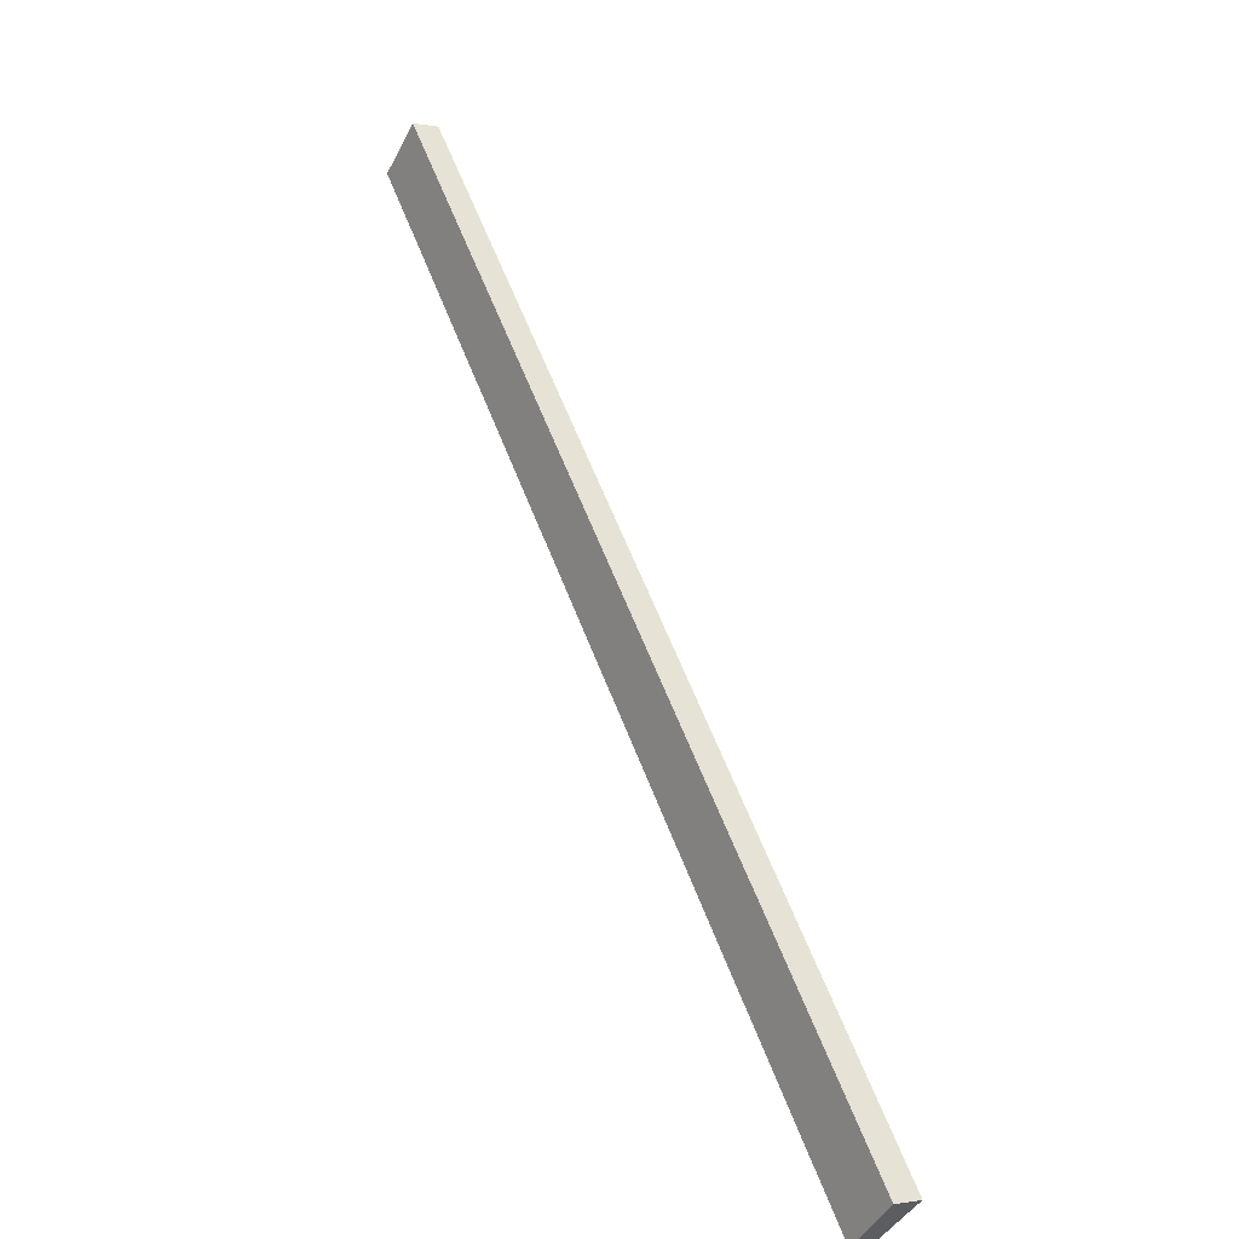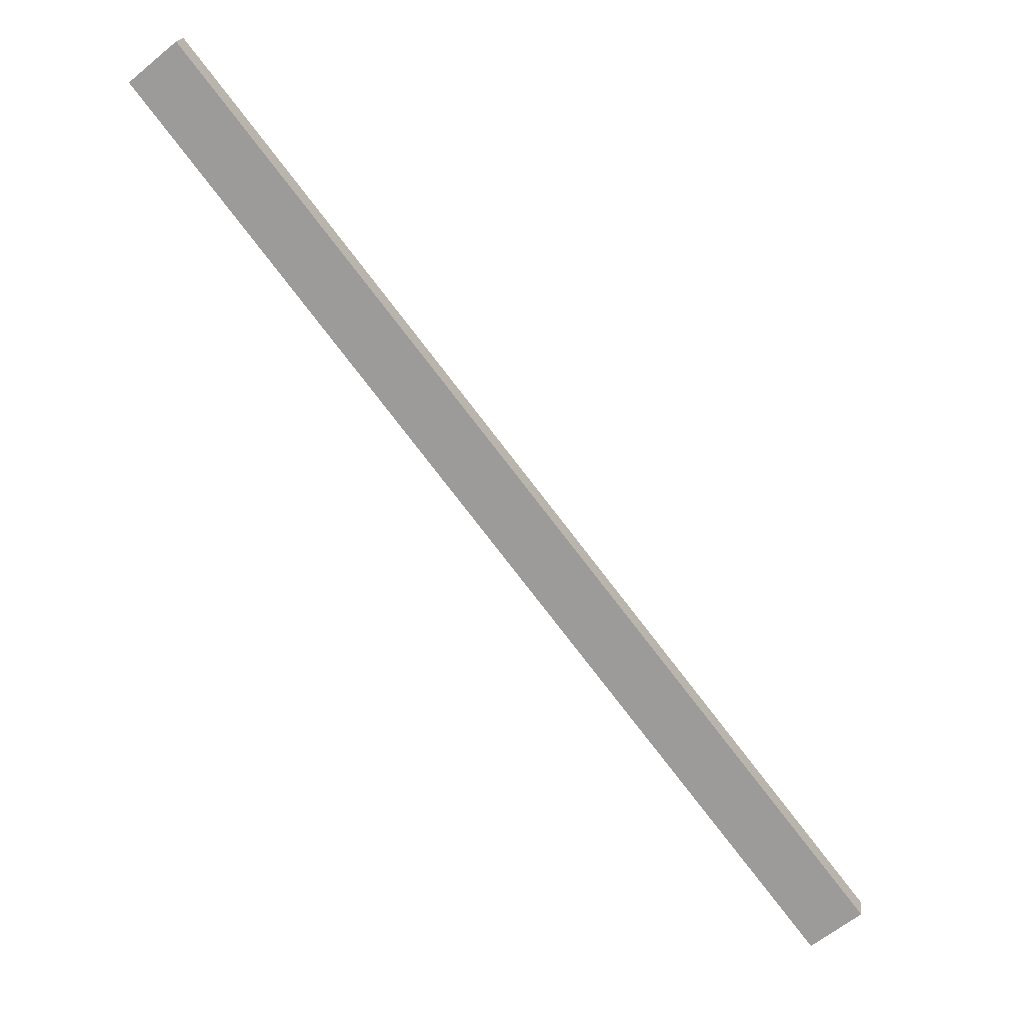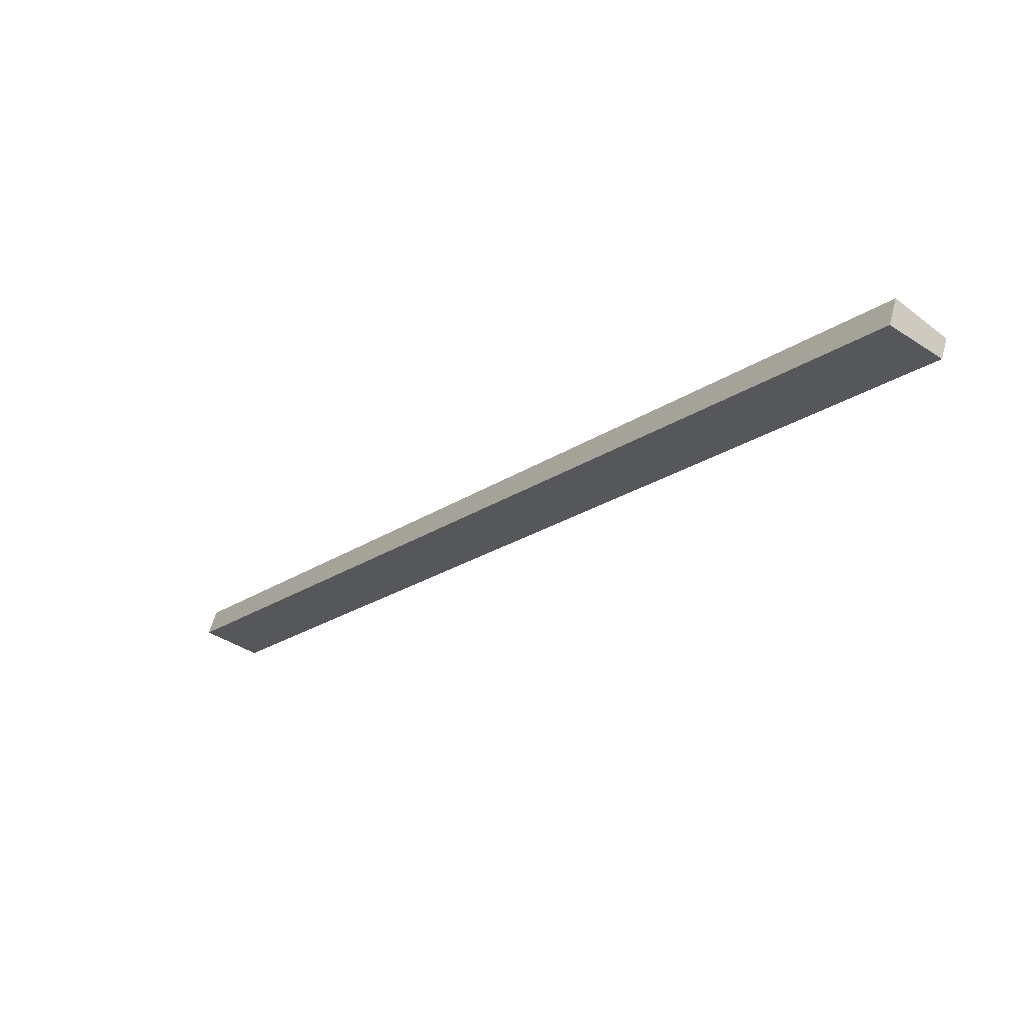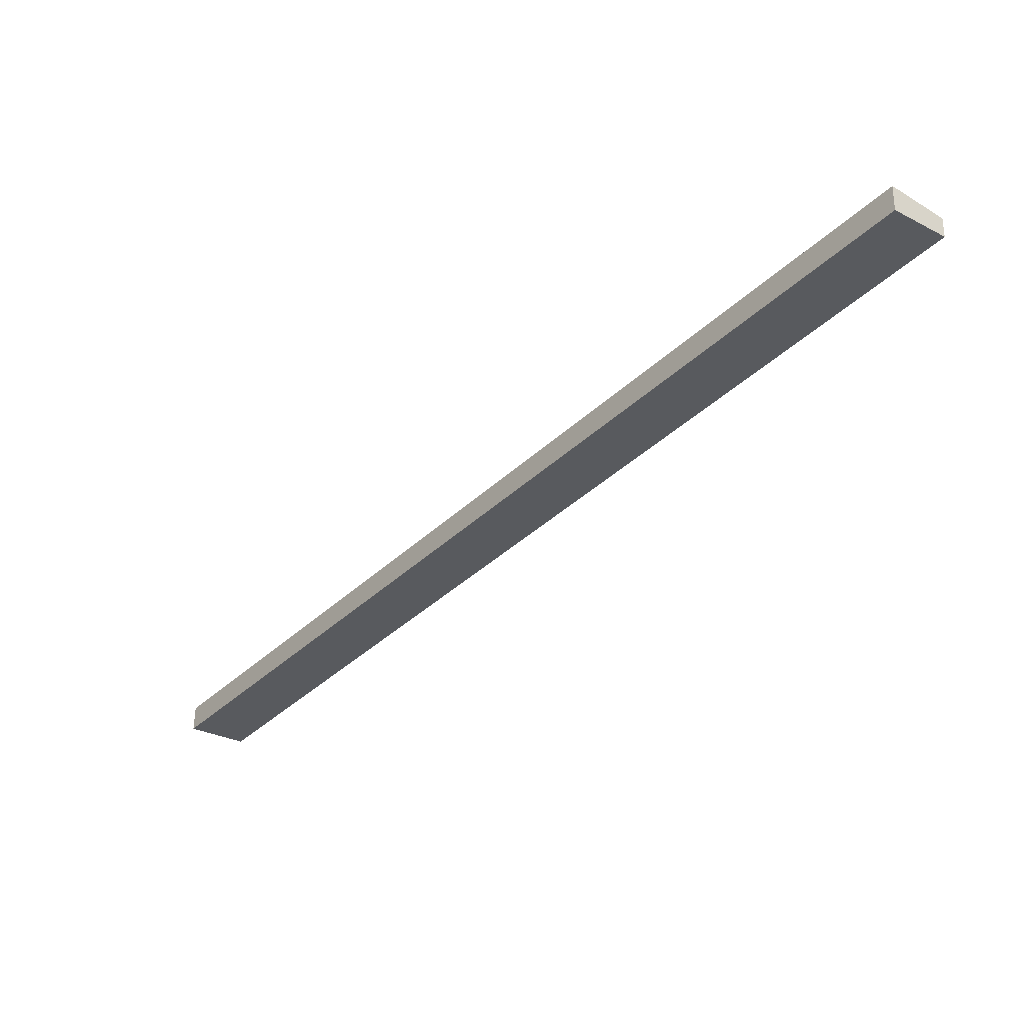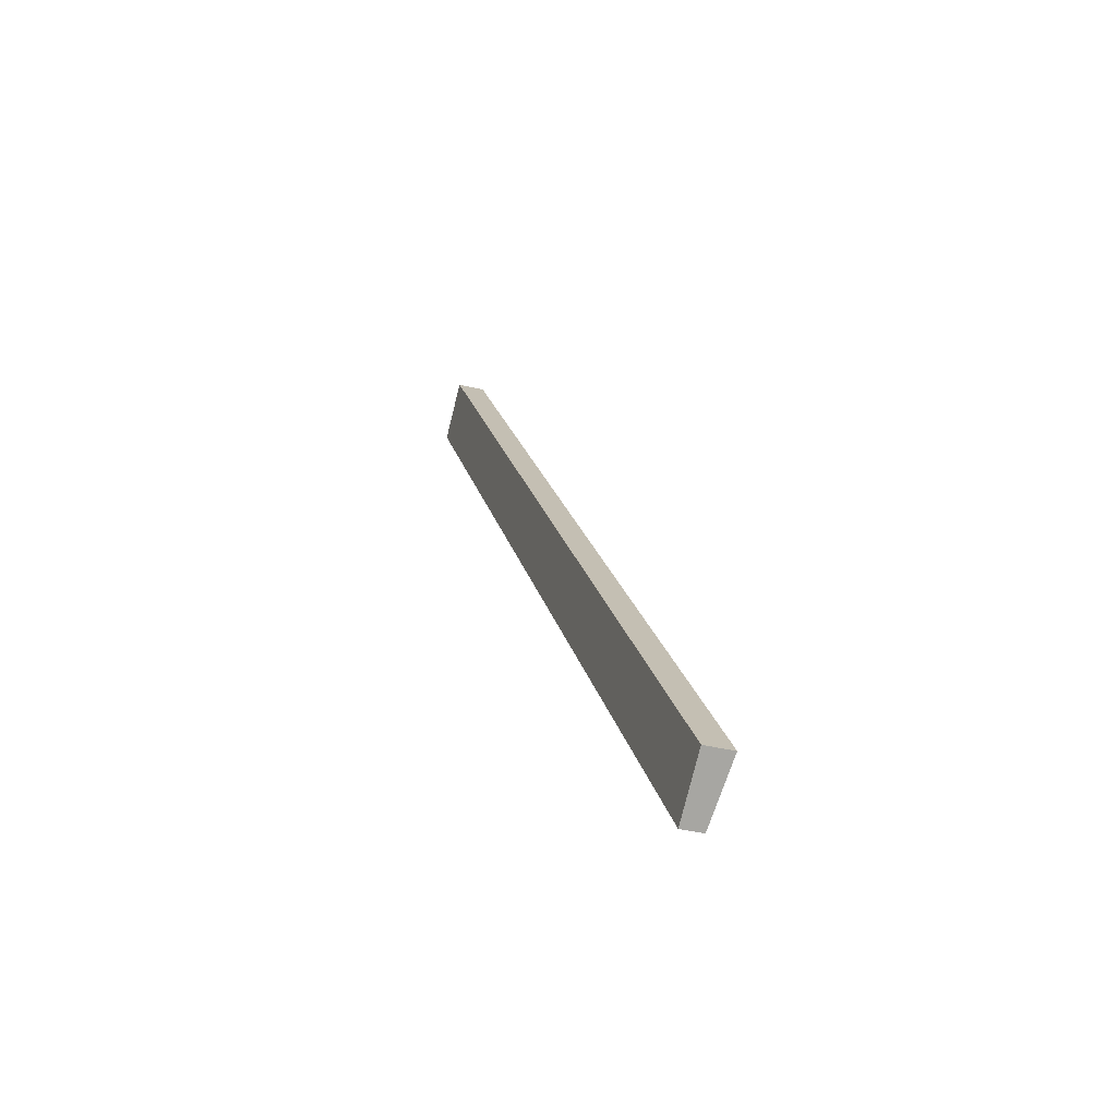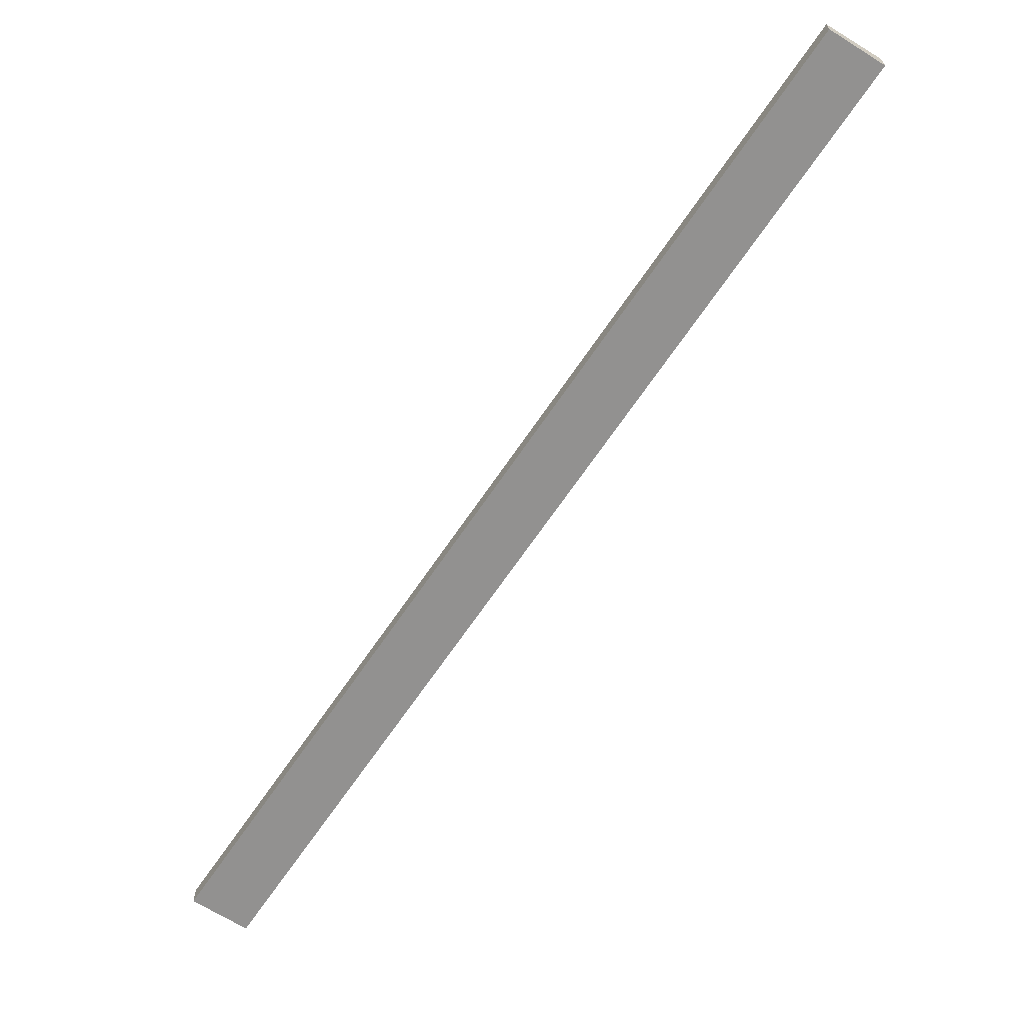
<metadata>
{"format":"obj","ext":"obj","renderer":"f3d","projection":"perspective","resolution":1024,"background":"white","views":[{"elev":-0.9,"azim":55.7,"up":"+Z"},{"elev":18.8,"azim":6.8,"up":"+Z"},{"elev":59.7,"azim":-165.0,"up":"+Z"},{"elev":54.9,"azim":-179.2,"up":"+Z"},{"elev":-36.3,"azim":72.0,"up":"+Z"},{"elev":-66.1,"azim":-71.6,"up":"+Y"}]}
</metadata>
<code>
v  6.584 3.743 5.407
v  49.08 2.862 -63.58
v  0 2.878 1.762e-16
v  60.06 3.743 -63.58
v  76.63 2.852 -99.28
v  100.6 3.743 -115.9
v  93.82 2.852 -121.4
v  93.77 2.847 -121.5
v  6.584 -3.311e-16 5.407
v  0 0 0
v  60.06 3.893e-15 -63.58
v  100.6 7.098e-15 -115.9
v  93.82 7.437e-15 -121.4
v  93.77 7.439e-15 -121.5
v  49.08 3.893e-15 -63.58
v  76.63 6.079e-15 -99.28
g defaultobject
f 1 2 3
f 2 1 4
f 2 4 5
f 5 4 6
f 5 6 7
f 5 7 8
f 3 9 1
f 9 3 10
f 9 4 1
f 4 9 11
f 4 11 6
f 6 11 12
f 12 7 6
f 7 12 13
f 7 13 8
f 8 13 14
f 2 10 3
f 10 2 15
f 15 2 5
f 15 5 16
f 16 5 8
f 16 8 14
f 11 13 12
f 13 11 14
f 14 11 16
f 16 11 15
f 15 11 9
f 15 9 10

</code>
